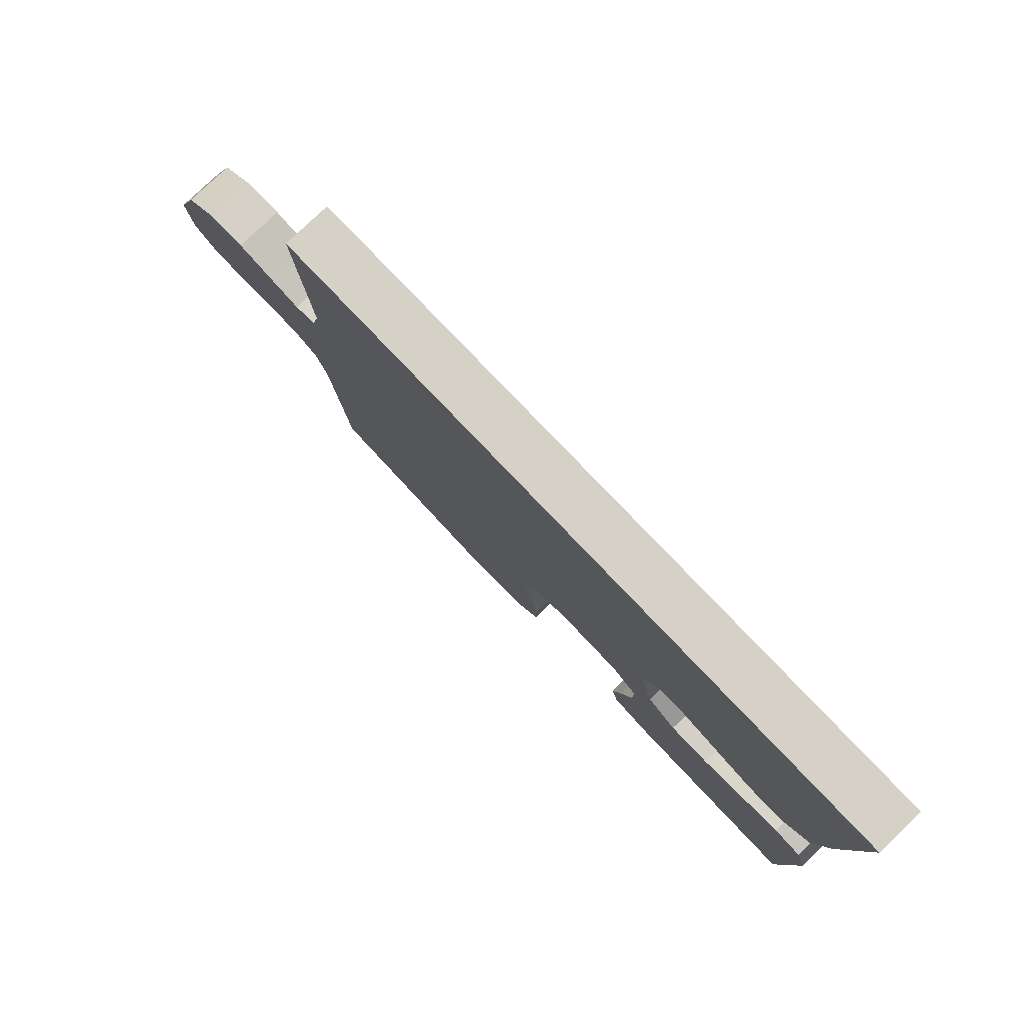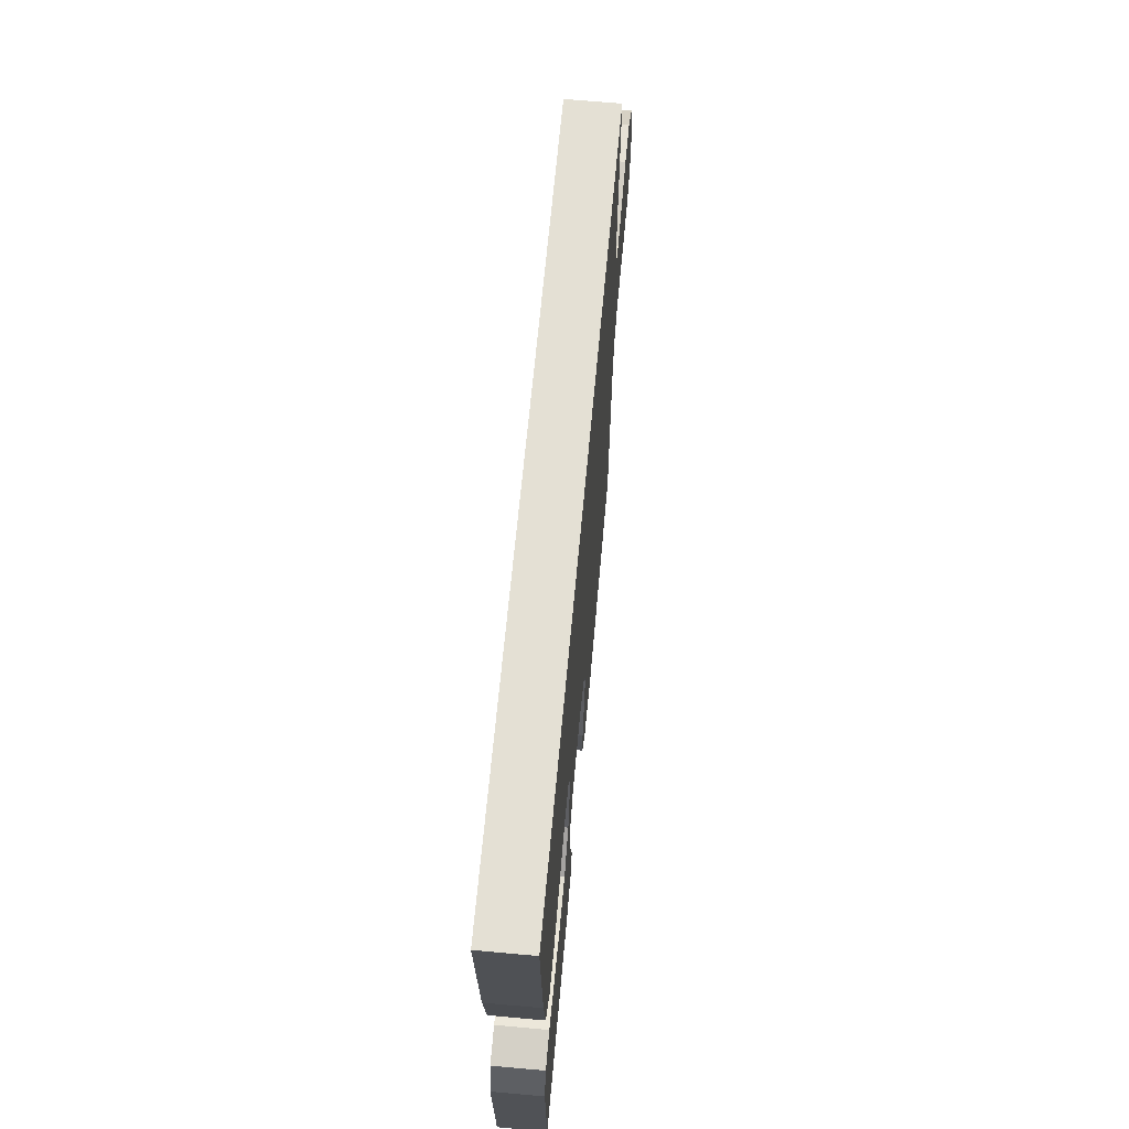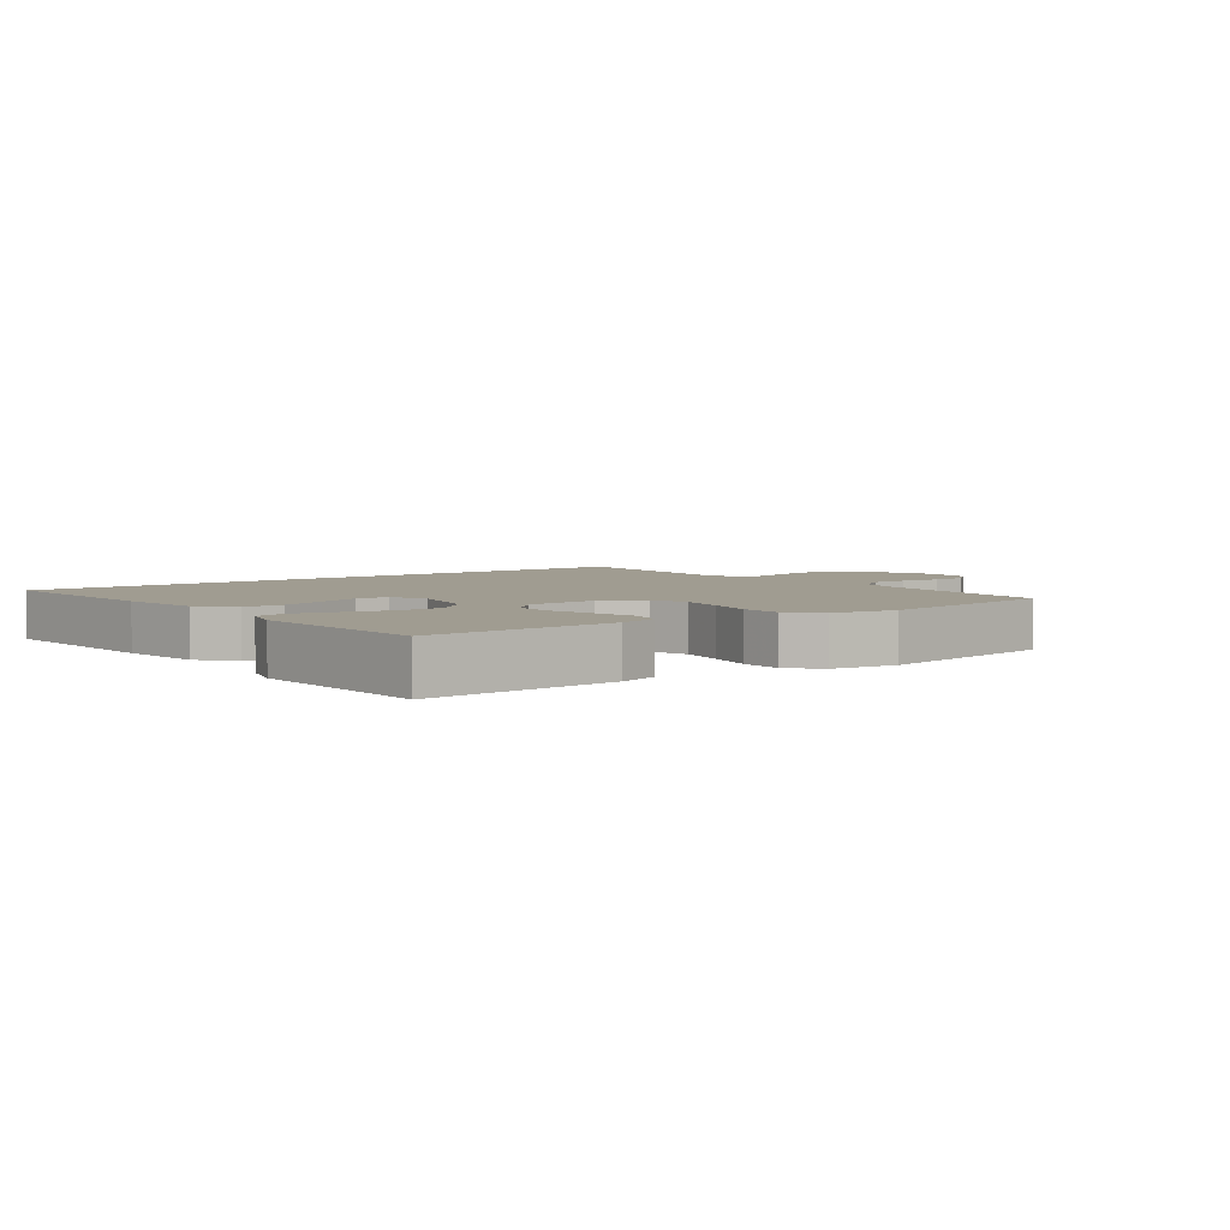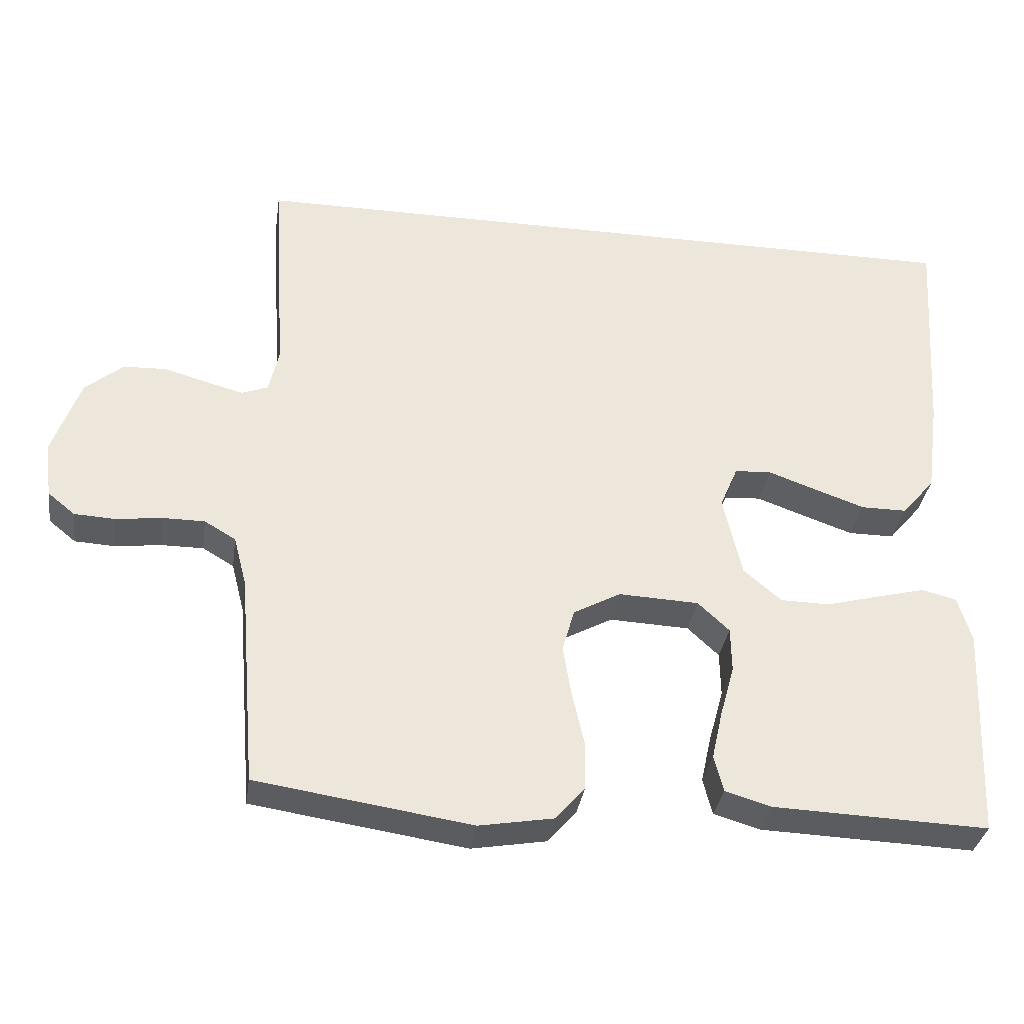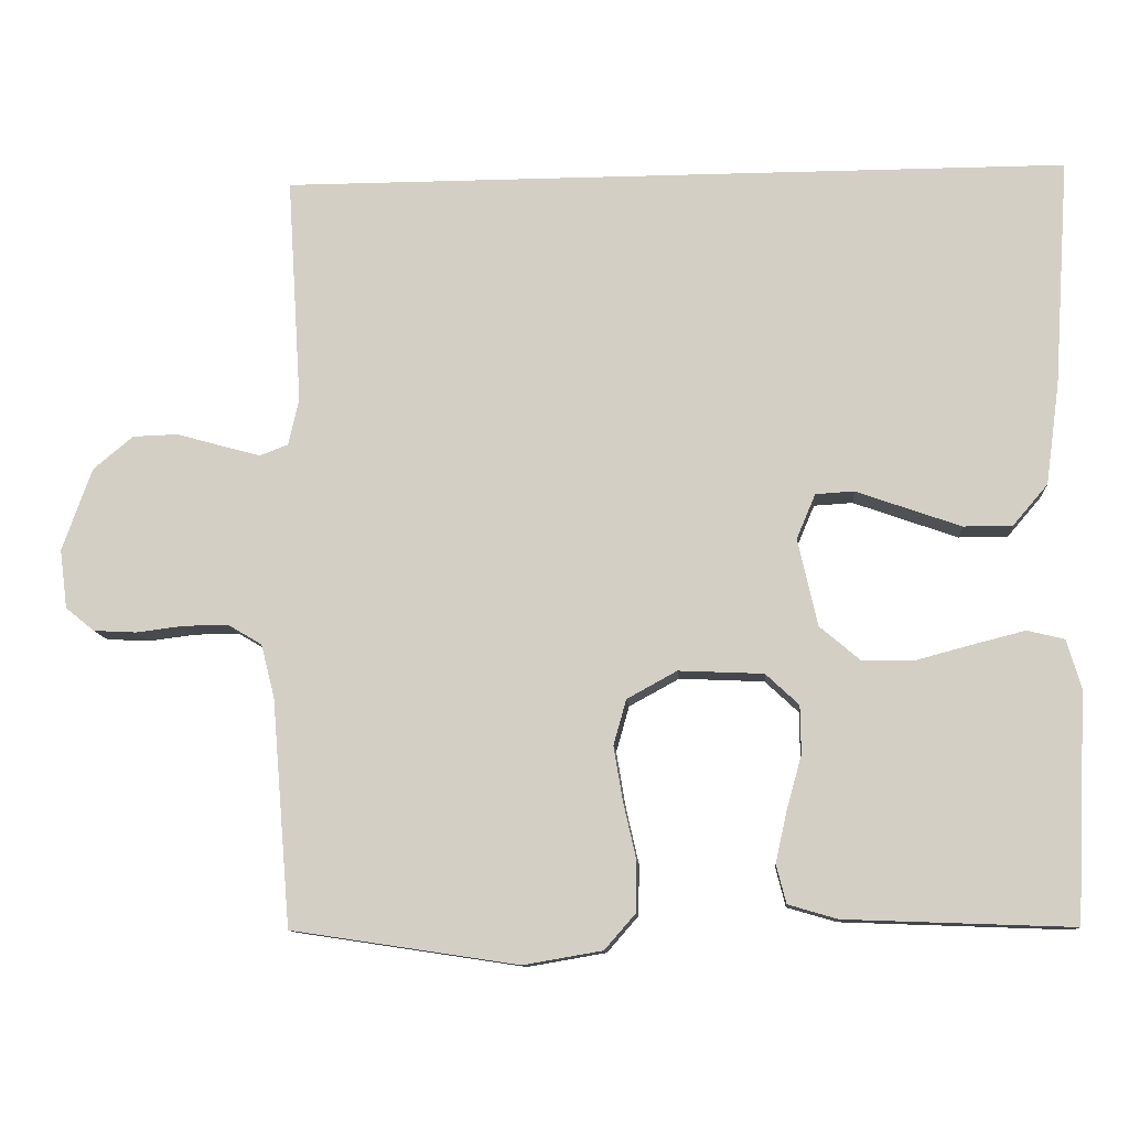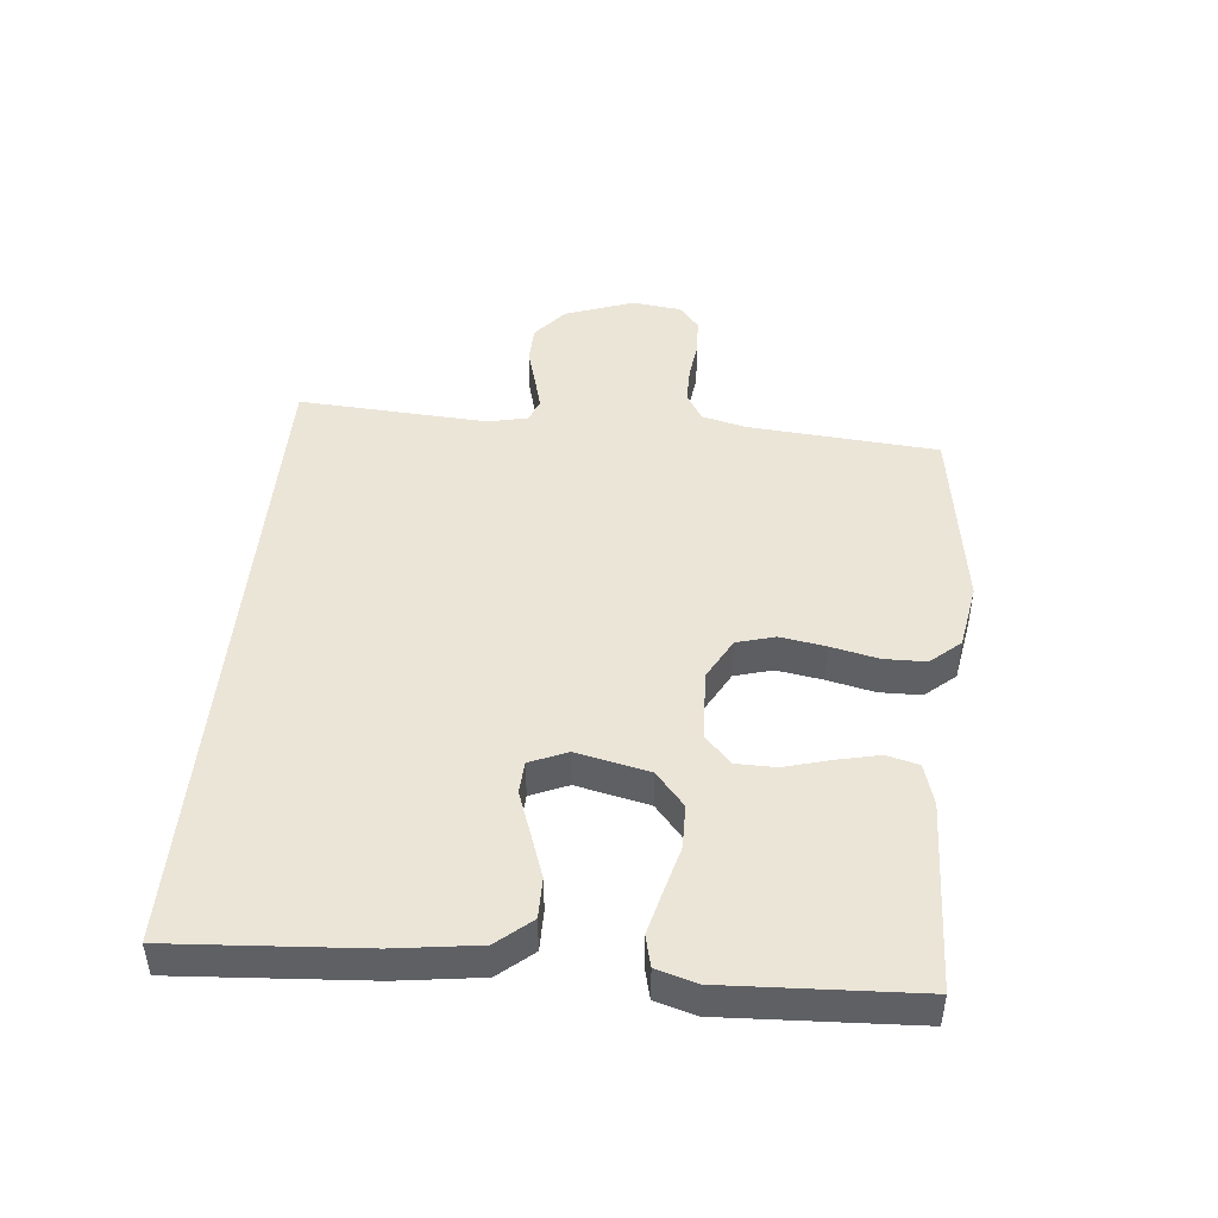
<metadata>
{"format":"obj","ext":"obj","renderer":"f3d","projection":"perspective","resolution":1024,"background":"white","views":[{"elev":79.6,"azim":46.3,"up":"+Z"},{"elev":66.1,"azim":95.2,"up":"+Z"},{"elev":4.3,"azim":142.4,"up":"+Y"},{"elev":-33.9,"azim":-8.3,"up":"+Z"},{"elev":-11.1,"azim":4.3,"up":"+Z"},{"elev":46.0,"azim":95.4,"up":"+Y"}]}
</metadata>
<code>
v 0.518 0.07 0.5
v 0.498 0.07 0.2
v 0.48 0.07 0.067
v 0.434 0.07 0.013
v 0.37 0.07 0.013
v 0.299 0.07 0.038
v 0.232 0.07 0.062
v 0.181 0.07 0.059
v 0.156 0.07 0
v 0.182 0.07 -0.115
v 0.235 0.07 -0.16
v 0.304 0.07 -0.161
v 0.379 0.07 -0.141
v 0.446 0.07 -0.124
v 0.495 0.07 -0.136
v 0.514 0.07 -0.2
v 0.5 0.07 -0.5
v 0.2 0.07 -0.489
v 0.135 0.07 -0.47
v 0.122 0.07 -0.419
v 0.137 0.07 -0.352
v 0.157 0.07 -0.28
v 0.156 0.07 -0.217
v 0.112 0.07 -0.176
v 0 0.07 -0.171
v -0.066 0.07 -0.207
v -0.083 0.07 -0.267
v -0.071 0.07 -0.339
v -0.054 0.07 -0.414
v -0.055 0.07 -0.48
v -0.096 0.07 -0.527
v -0.2 0.07 -0.545
v -0.5 0.07 -0.5
v -0.525 0.07 -0.2
v -0.543 0.07 -0.13
v -0.587 0.07 -0.104
v -0.646 0.07 -0.104
v -0.71 0.07 -0.112
v -0.767 0.07 -0.109
v -0.805 0.07 -0.078
v -0.815 0.07 0
v -0.776 0.07 0.109
v -0.723 0.07 0.153
v -0.663 0.07 0.155
v -0.603 0.07 0.138
v -0.551 0.07 0.124
v -0.514 0.07 0.138
v -0.5 0.07 0.2
v -0.519 0.07 0.5
v 0.518 0 0.5
v 0.498 0 0.2
v 0.48 0 0.067
v 0.434 0 0.013
v 0.37 0 0.013
v 0.299 0 0.038
v 0.232 0 0.062
v 0.181 0 0.059
v 0.156 0 0
v 0.182 0 -0.115
v 0.235 0 -0.16
v 0.304 0 -0.161
v 0.379 0 -0.141
v 0.446 0 -0.124
v 0.495 0 -0.136
v 0.514 0 -0.2
v 0.5 0 -0.5
v 0.2 0 -0.489
v 0.135 0 -0.47
v 0.122 0 -0.419
v 0.137 0 -0.352
v 0.157 0 -0.28
v 0.156 0 -0.217
v 0.112 0 -0.176
v 0 0 -0.171
v -0.066 0 -0.207
v -0.083 0 -0.267
v -0.071 0 -0.339
v -0.054 0 -0.414
v -0.055 0 -0.48
v -0.096 0 -0.527
v -0.2 0 -0.545
v -0.5 0 -0.5
v -0.525 0 -0.2
v -0.543 0 -0.13
v -0.587 0 -0.104
v -0.646 0 -0.104
v -0.71 0 -0.112
v -0.767 0 -0.109
v -0.805 0 -0.078
v -0.815 0 0
v -0.776 0 0.109
v -0.723 0 0.153
v -0.663 0 0.155
v -0.603 0 0.138
v -0.551 0 0.124
v -0.514 0 0.138
v -0.5 0 0.2
v -0.519 0 0.5
f 1 2 3
f 49 1 3
f 48 49 3
f 47 48 3
f 46 47 3
f 43 44 45
f 42 43 45
f 41 42 45
f 40 41 45
f 39 40 45
f 38 39 45
f 37 38 45
f 36 37 45 46
f 35 36 46
f 34 35 46
f 33 34 46
f 32 33 46
f 31 32 46
f 30 31 46
f 29 30 46
f 28 29 46
f 27 28 46
f 26 27 46
f 25 26 46
f 24 25 46
f 20 21 22
f 19 20 22
f 18 19 22
f 17 18 22
f 16 17 22
f 15 16 22
f 14 15 22
f 13 14 22
f 12 13 22
f 11 12 22 23
f 10 11 23 24
f 5 6 7
f 4 5 7
f 3 4 7
f 46 3 7
f 46 7 8
f 9 10 24 46
f 8 9 46
f 52 51 50
f 52 50 98
f 52 98 97
f 52 97 96
f 52 96 95
f 94 93 92
f 94 92 91
f 94 91 90
f 94 90 89
f 94 89 88
f 94 88 87
f 94 87 86
f 95 94 86 85
f 95 85 84
f 95 84 83
f 95 83 82
f 95 82 81
f 95 81 80
f 95 80 79
f 95 79 78
f 95 78 77
f 95 77 76
f 95 76 75
f 95 75 74
f 95 74 73
f 71 70 69
f 71 69 68
f 71 68 67
f 71 67 66
f 71 66 65
f 71 65 64
f 71 64 63
f 71 63 62
f 71 62 61
f 72 71 61 60
f 73 72 60 59
f 56 55 54
f 56 54 53
f 56 53 52
f 56 52 95
f 57 56 95
f 95 73 59 58
f 95 58 57
f 1 50 51 2
f 2 51 52 3
f 3 52 53 4
f 4 53 54 5
f 5 54 55 6
f 6 55 56 7
f 7 56 57 8
f 8 57 58 9
f 9 58 59 10
f 10 59 60 11
f 11 60 61 12
f 12 61 62 13
f 13 62 63 14
f 14 63 64 15
f 15 64 65 16
f 16 65 66 17
f 17 66 67 18
f 18 67 68 19
f 19 68 69 20
f 20 69 70 21
f 21 70 71 22
f 22 71 72 23
f 23 72 73 24
f 24 73 74 25
f 25 74 75 26
f 26 75 76 27
f 27 76 77 28
f 28 77 78 29
f 29 78 79 30
f 30 79 80 31
f 31 80 81 32
f 32 81 82 33
f 33 82 83 34
f 34 83 84 35
f 35 84 85 36
f 36 85 86 37
f 37 86 87 38
f 38 87 88 39
f 39 88 89 40
f 40 89 90 41
f 41 90 91 42
f 42 91 92 43
f 43 92 93 44
f 44 93 94 45
f 45 94 95 46
f 46 95 96 47
f 47 96 97 48
f 48 97 98 49
f 49 98 50 1

</code>
